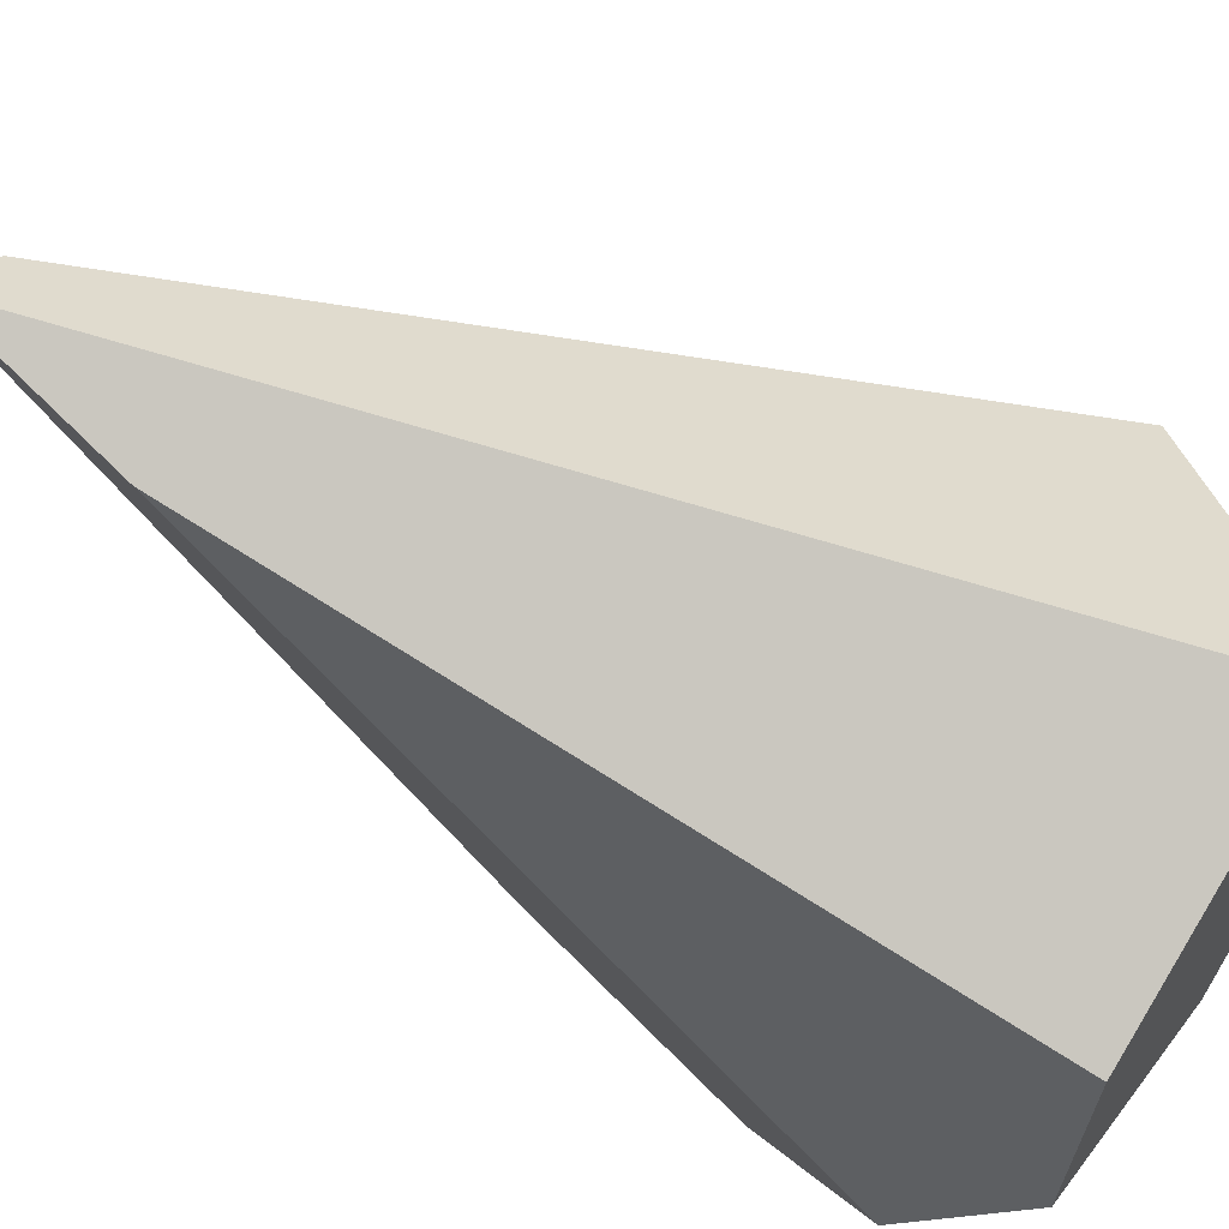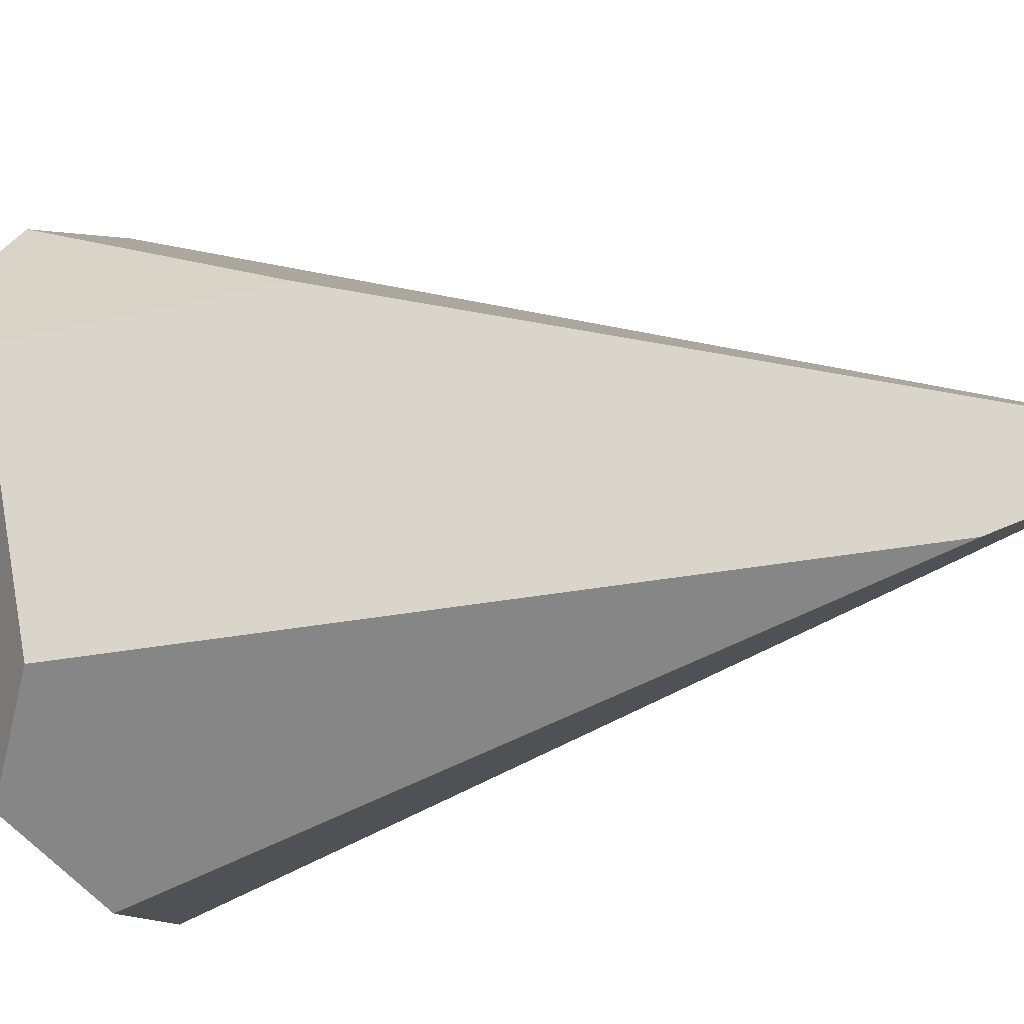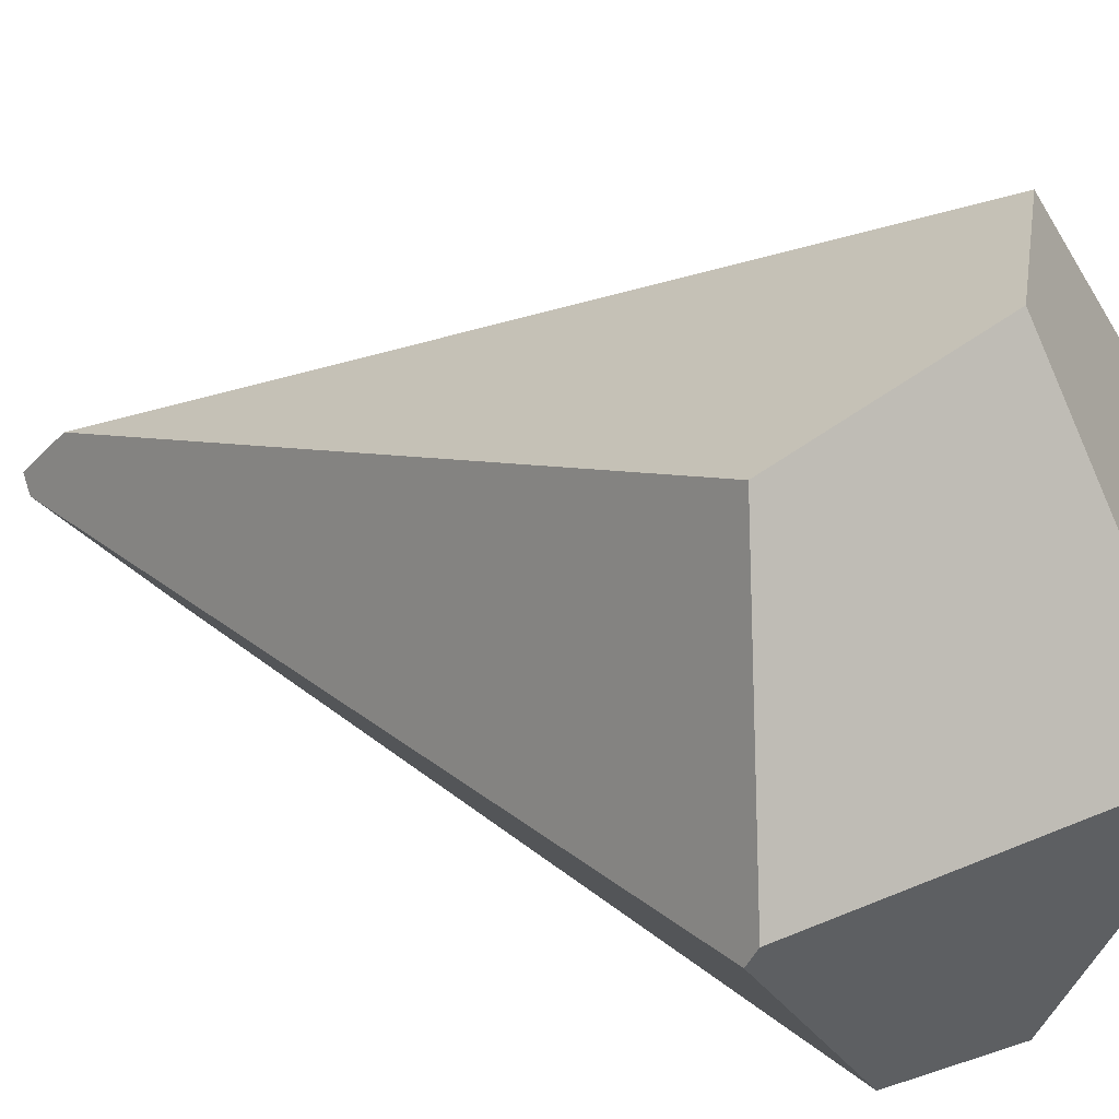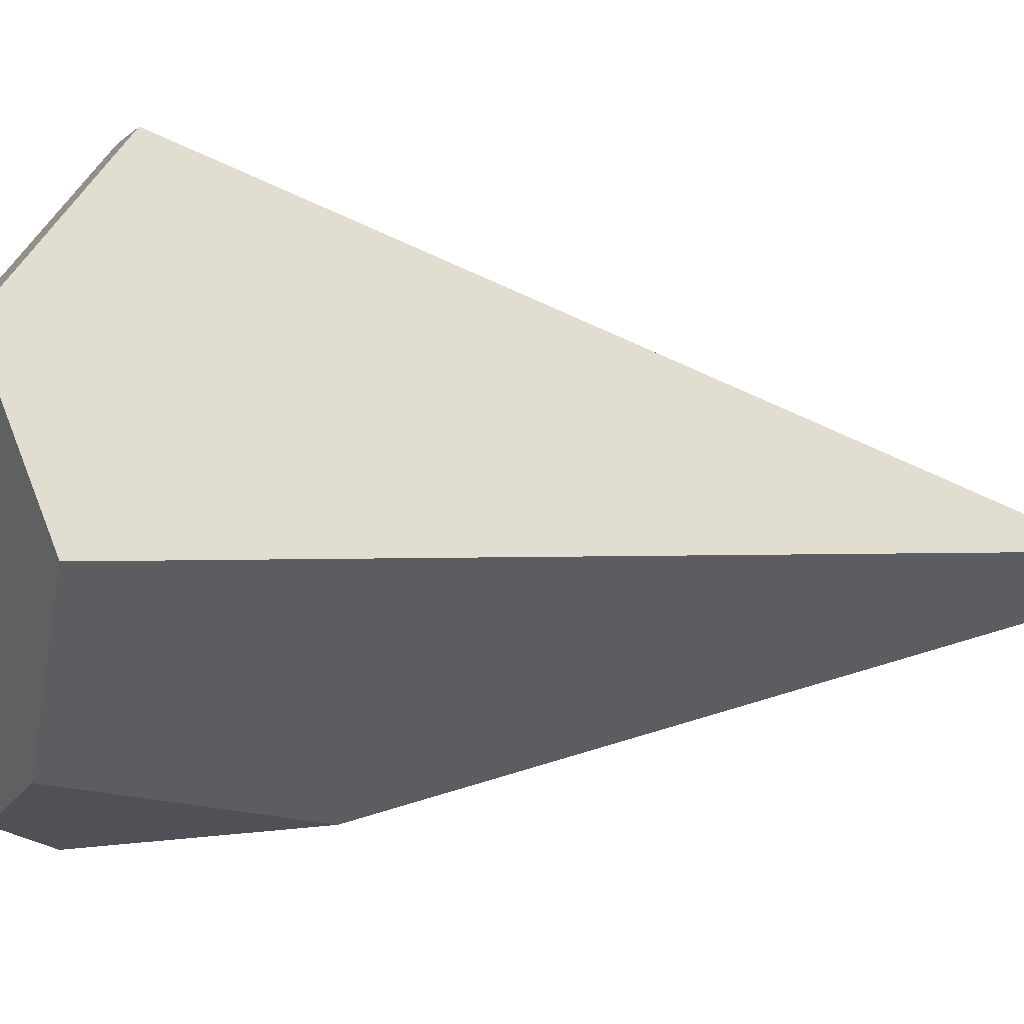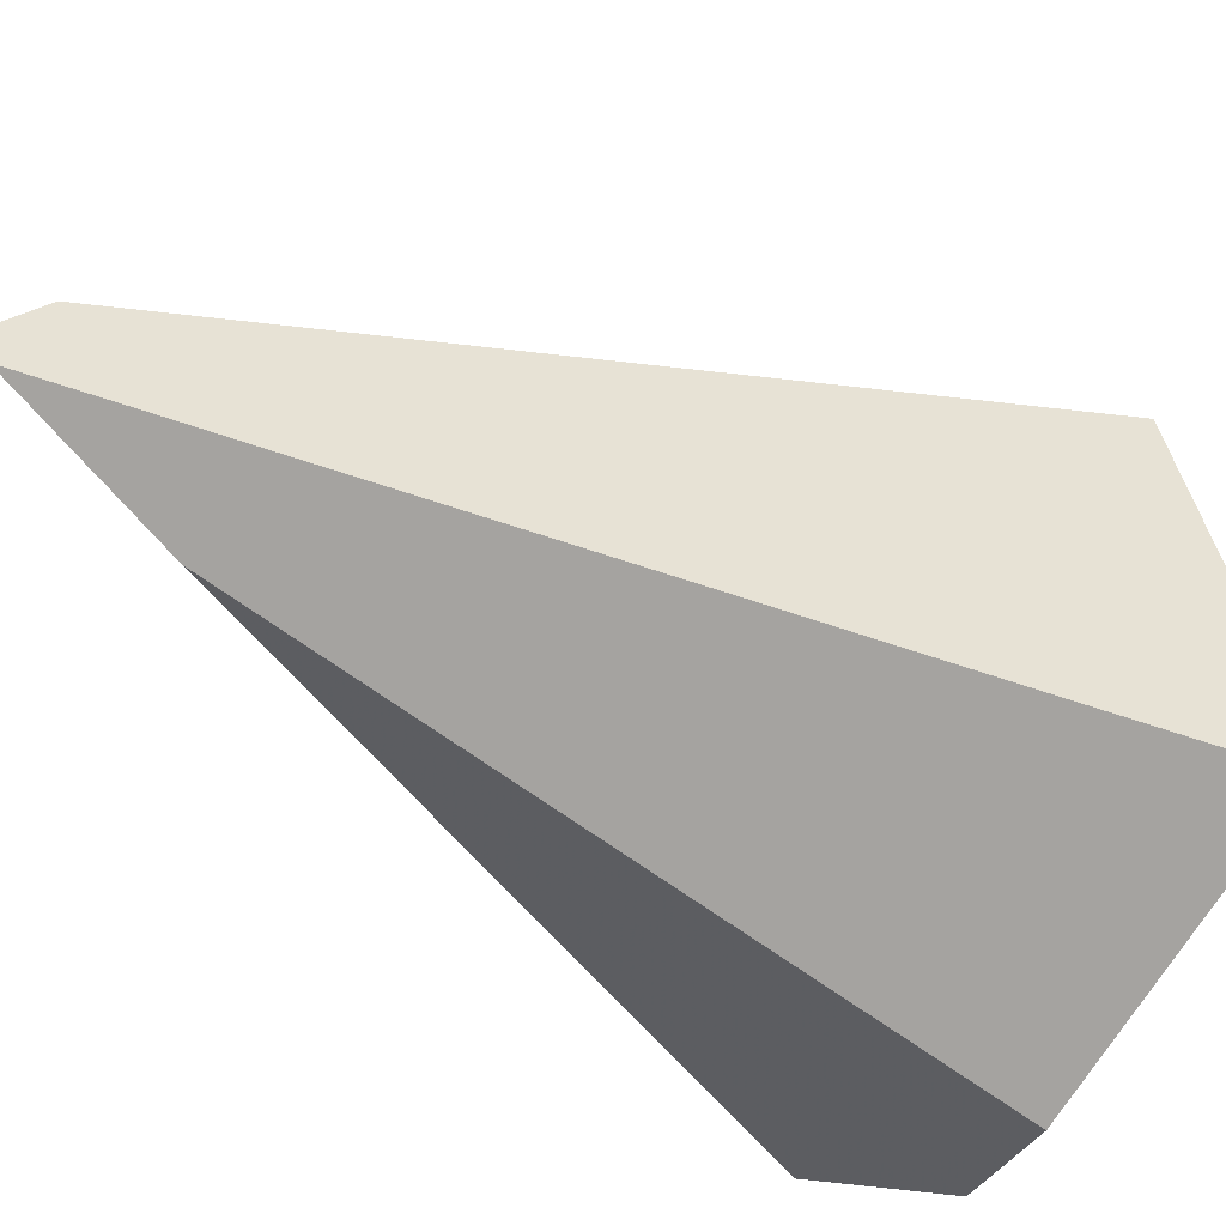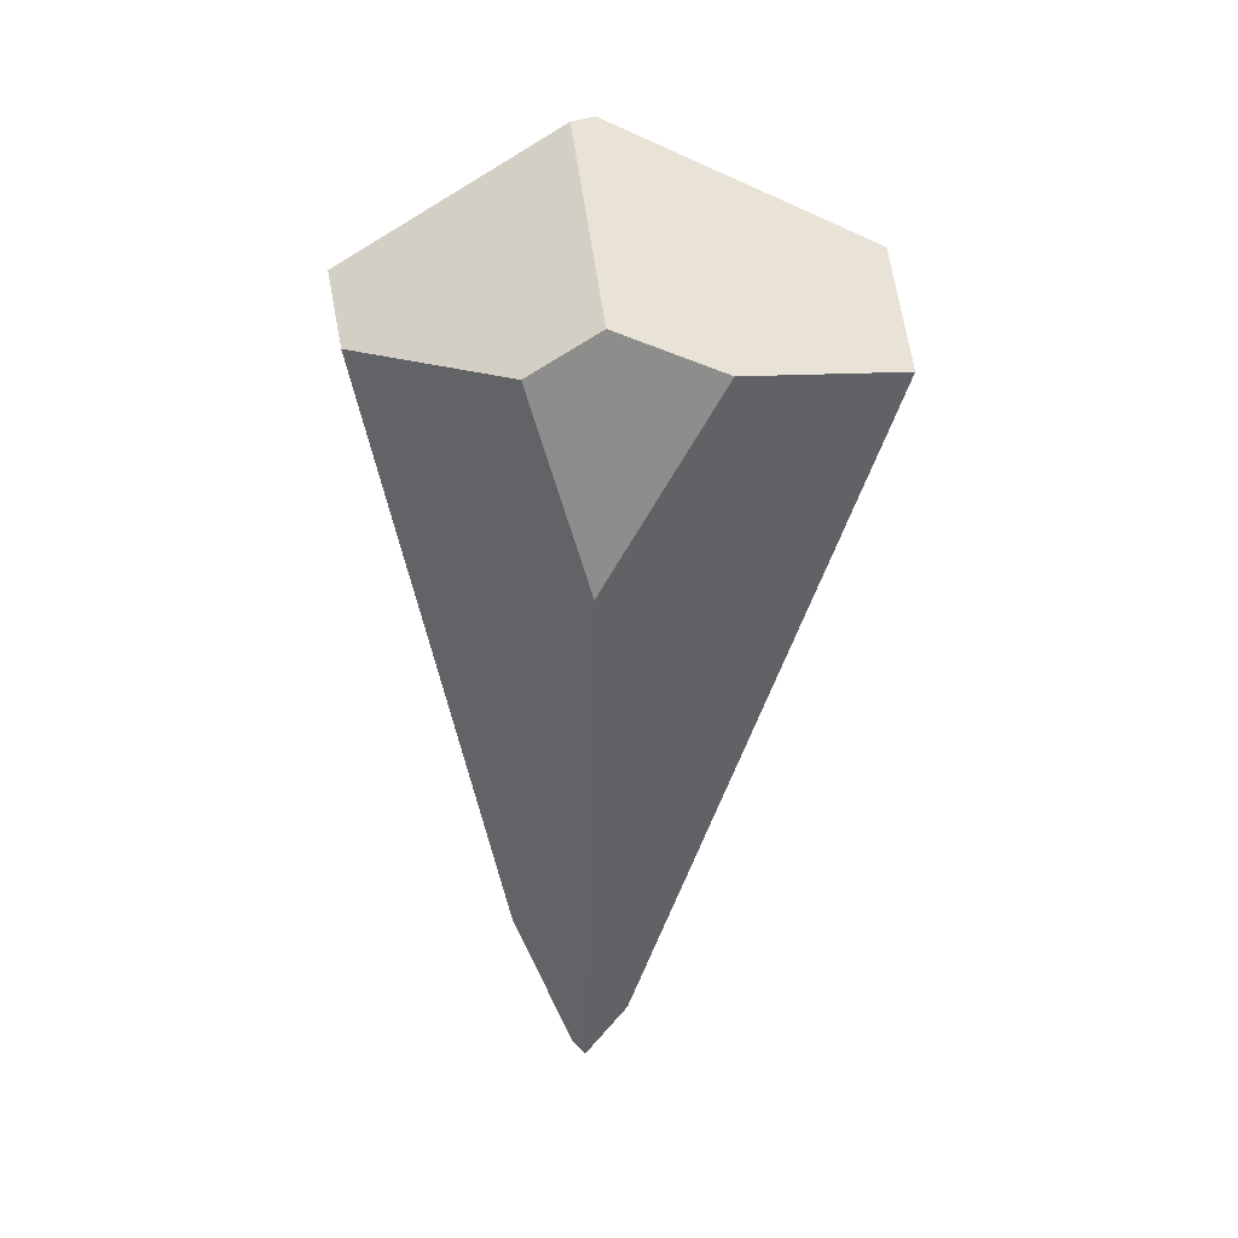
<metadata>
{"format":"obj","ext":"obj","renderer":"f3d","projection":"perspective","resolution":1024,"background":"white","views":[{"elev":-47.7,"azim":-126.0,"up":"+Y"},{"elev":-50.3,"azim":102.5,"up":"+Y"},{"elev":20.7,"azim":-54.5,"up":"+Y"},{"elev":78.7,"azim":95.8,"up":"+Y"},{"elev":-31.1,"azim":-134.5,"up":"+Y"},{"elev":19.4,"azim":93.6,"up":"+Z"}]}
</metadata>
<code>
v 1.923 0.1738 -0.2775
v 1.983 -0.3157 -1.888
v 1.586 0.01971 -0.4428
v 2.244 0.2186 -0.4427
v 1.459 -0.4895 -0.3351
v 1.99 -0.377 -0.02665
v 2.084 -0.8733 -0.3032
v 2.005 -0.5547 -1.679
v 2.287 -0.8174 -0.4055
v 1.864 -0.8822 -0.4069
v 2.502 -0.1031 -0.3934
v 2.493 -0.345 -0.805
v 2 -0.4039 -1.993
v 2.561 -0.4629 -0.3905
v 2.547 -0.3195 -0.3035
v 1.987 -0.4338 -1.968
v 1.46 -0.523 -0.3562
v 2.045 -0.4197 -0.02945
f 1 2 3
f 4 2 1
f 1 3 5
f 5 6 1
f 7 8 9
f 10 8 7
f 11 12 13
f 13 2 11
f 11 2 4
f 14 12 11
f 11 15 14
f 16 17 5
f 5 3 16
f 16 2 13
f 3 2 16
f 13 12 16
f 16 12 14
f 14 9 16
f 9 8 16
f 10 17 16
f 16 8 10
f 18 11 4
f 4 1 18
f 18 1 6
f 15 11 18
f 5 17 18
f 18 6 5
f 18 17 10
f 10 7 18
f 18 9 14
f 18 7 9
f 14 15 18

</code>
